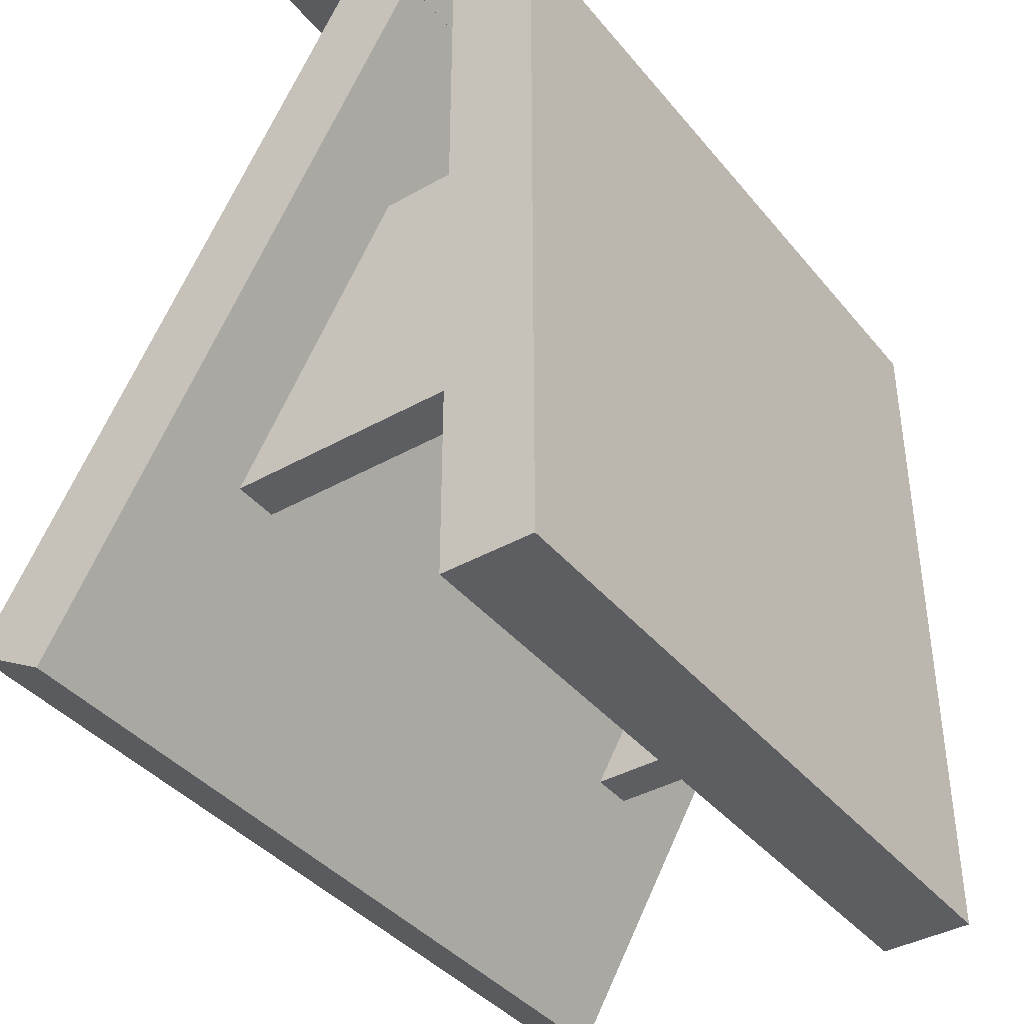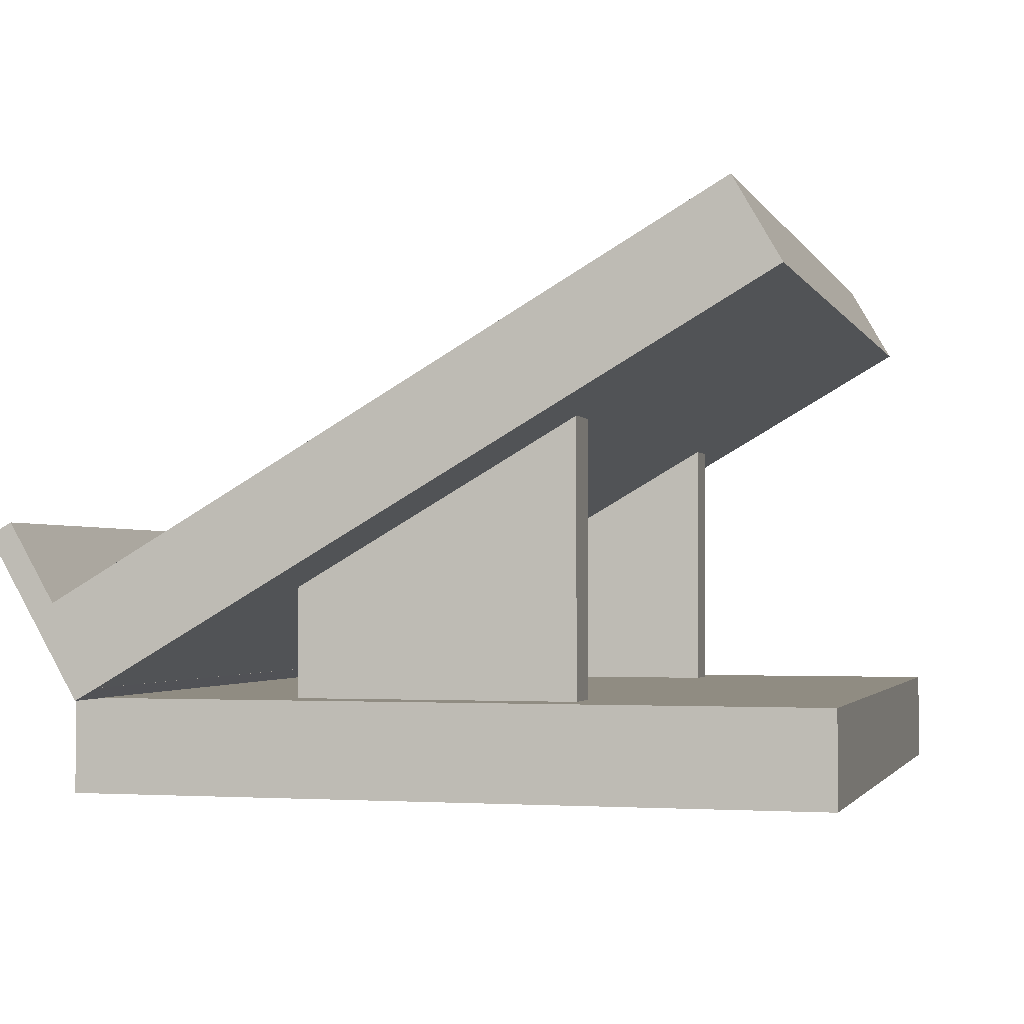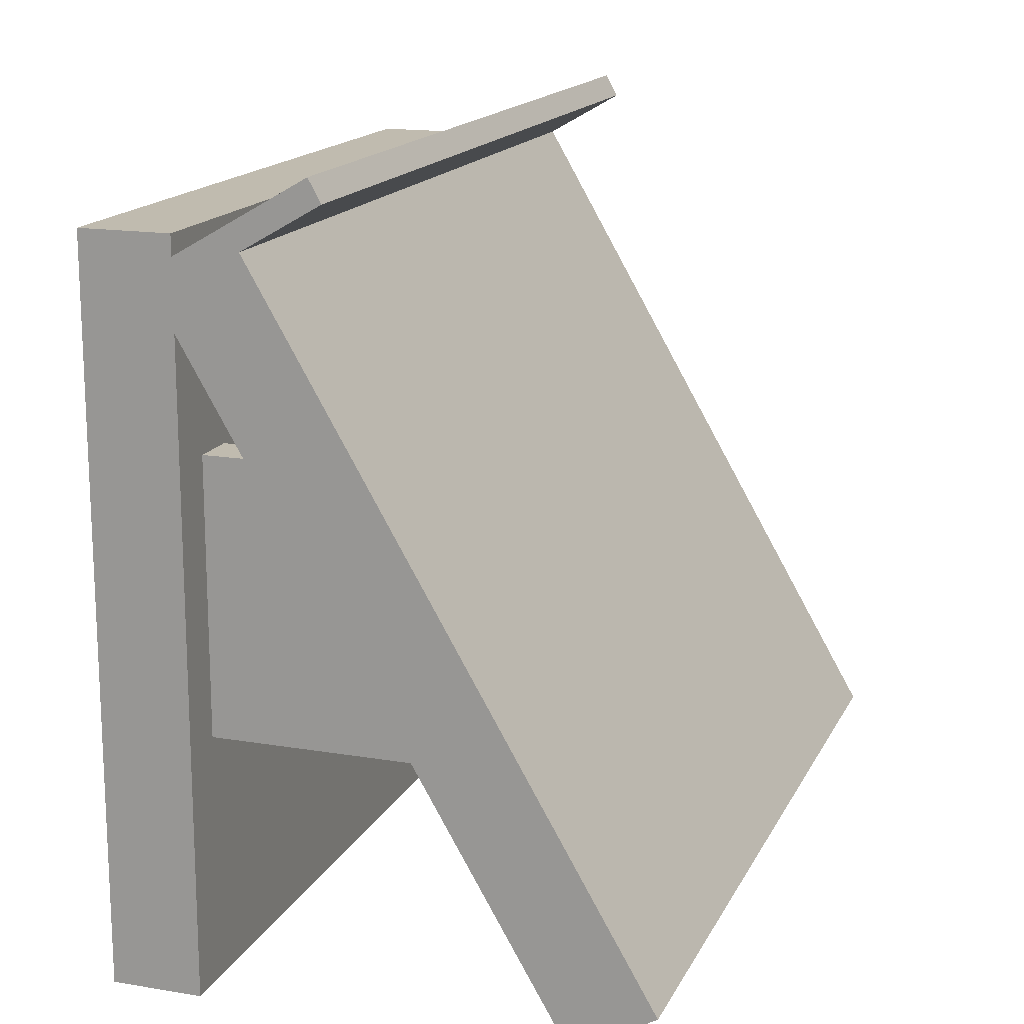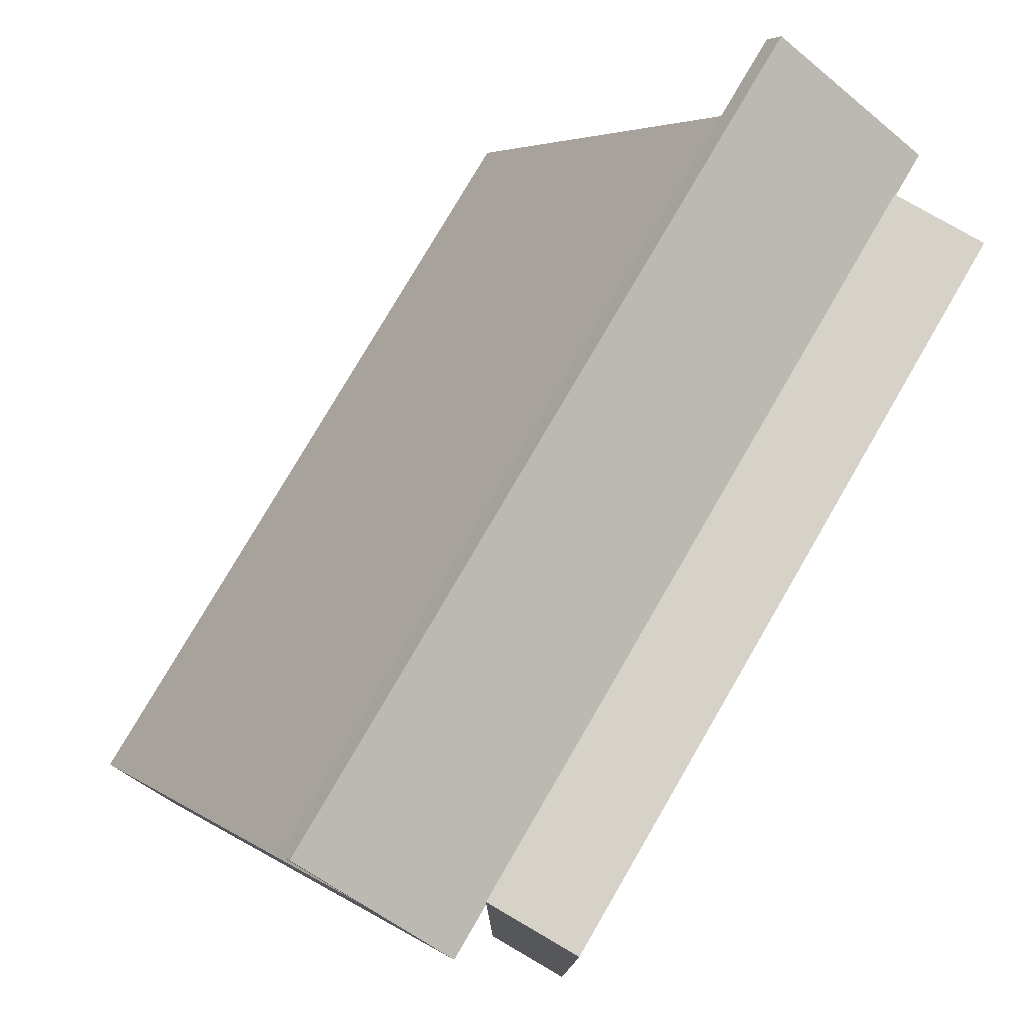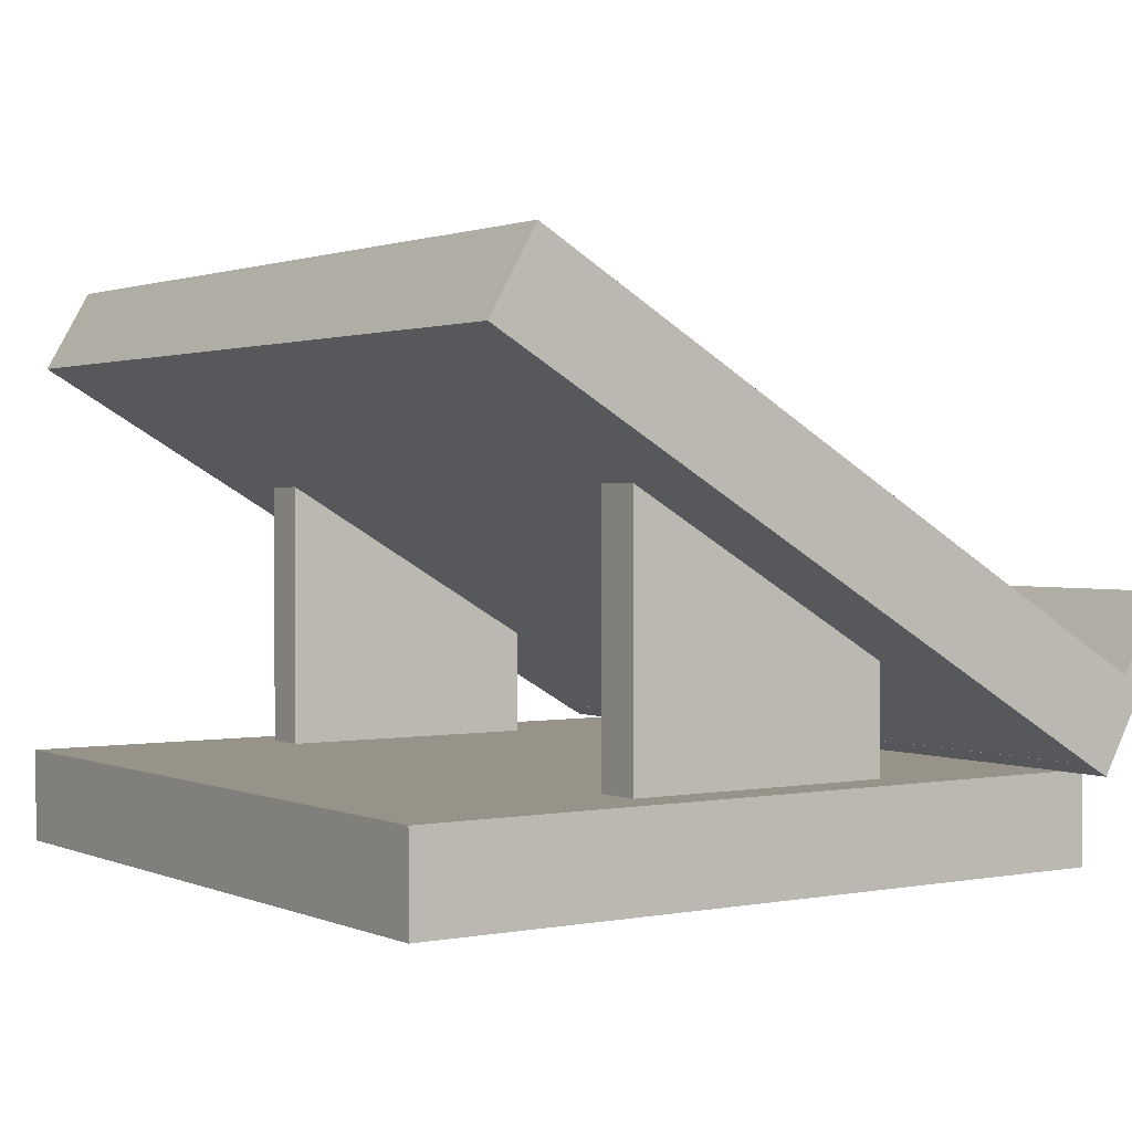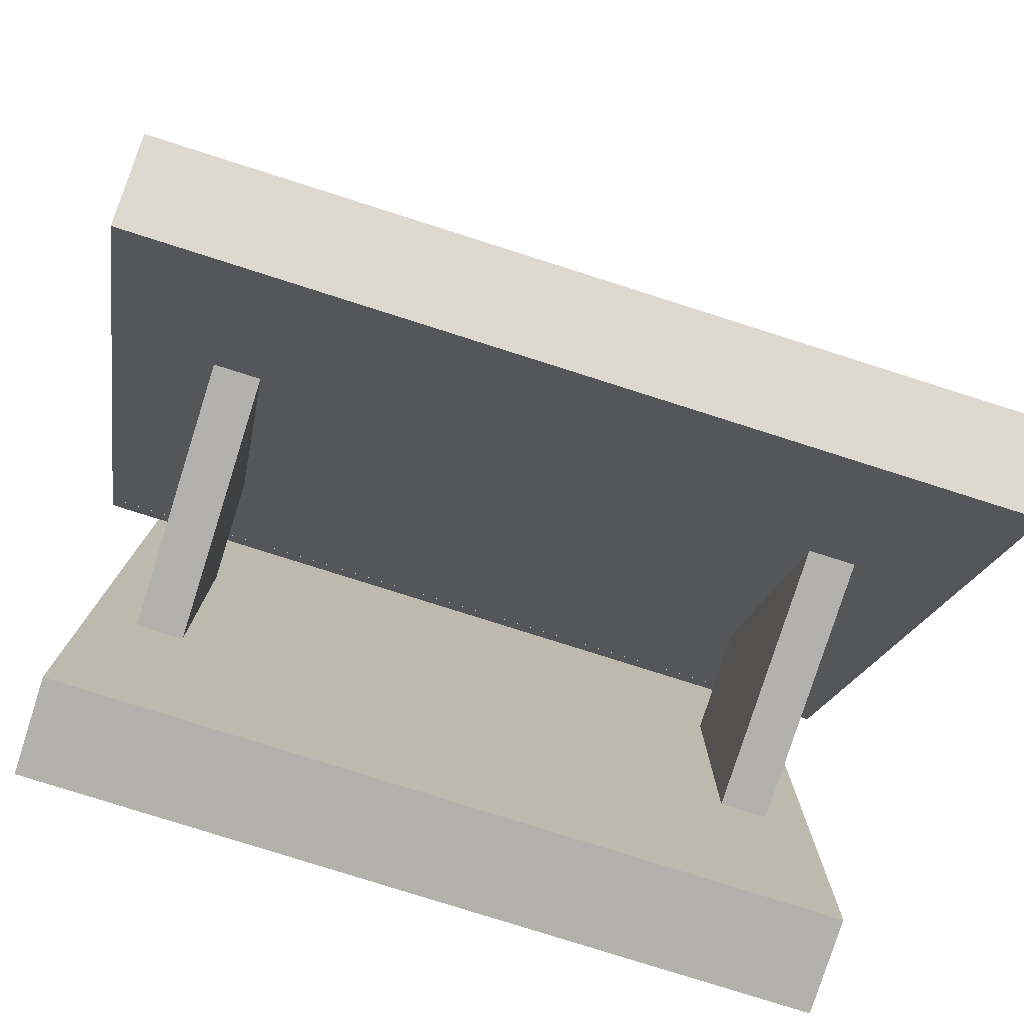
<metadata>
{"format":"obj","ext":"obj","renderer":"f3d","projection":"perspective","resolution":1024,"background":"white","views":[{"elev":-39.4,"azim":-54.9,"up":"+Z"},{"elev":-1.9,"azim":105.5,"up":"+Y"},{"elev":16.1,"azim":109.1,"up":"+Z"},{"elev":77.9,"azim":-59.8,"up":"+Z"},{"elev":1.4,"azim":-124.4,"up":"+Y"},{"elev":-79.0,"azim":162.4,"up":"+Z"}]}
</metadata>
<code>
o Cube_Cube.002
v 0.9 0.1 0.9
v 0.9 0.1 0.1
v 0.1 0.1 0.1
v 0.1 0.1 0.9
v 0.9 0 0.9
v 0.9 0 0.1
v 0.1 0 0.1
v 0.1 0 0.9
v 0.04 0.113 0.8477
v 0.04 0.5231 0.1412
v 0.96 0.5231 0.1412
v 0.96 0.113 0.8477
v 0.04 0.1996 0.8977
v 0.04 0.6097 0.1912
v 0.96 0.6097 0.1912
v 0.96 0.1996 0.8977
v 0.04 0.09964 0.8716
v 0.04 0.113 0.8475
v 0.96 0.113 0.8475
v 0.96 0.09964 0.8716
v 0.04 0.2696 0.9697
v 0.04 0.283 0.9457
v 0.96 0.283 0.9457
v 0.96 0.2696 0.9697
v 0.8 0.1 0.67
v 0.8 0.1 0.37
v 0.85 0.1 0.37
v 0.85 0.1 0.67
v 0.8 0.2242 0.67
v 0.8 0.3948 0.37
v 0.85 0.3948 0.37
v 0.85 0.2242 0.67
v 0.15 0.1 0.67
v 0.15 0.1 0.37
v 0.2 0.1 0.37
v 0.2 0.1 0.67
v 0.15 0.2242 0.67
v 0.15 0.3948 0.37
v 0.2 0.3948 0.37
v 0.2 0.2242 0.67
f 8 7 6 5
f 2 1 5 6
f 3 2 6 7
f 1 4 8 5
f 1 2 3 4
f 4 3 7 8
f 9 10 11 12
f 16 15 14 13
f 14 15 11 10
f 13 14 10 9
f 16 13 9 12
f 15 16 12 11
f 17 18 19 20
f 24 23 22 21
f 22 23 19 18
f 21 22 18 17
f 24 21 17 20
f 23 24 20 19
f 32 31 30 29
f 25 26 27 28
f 30 31 27 26
f 29 30 26 25
f 32 29 25 28
f 31 32 28 27
f 40 39 38 37
f 33 34 35 36
f 38 39 35 34
f 37 38 34 33
f 40 37 33 36
f 39 40 36 35

</code>
